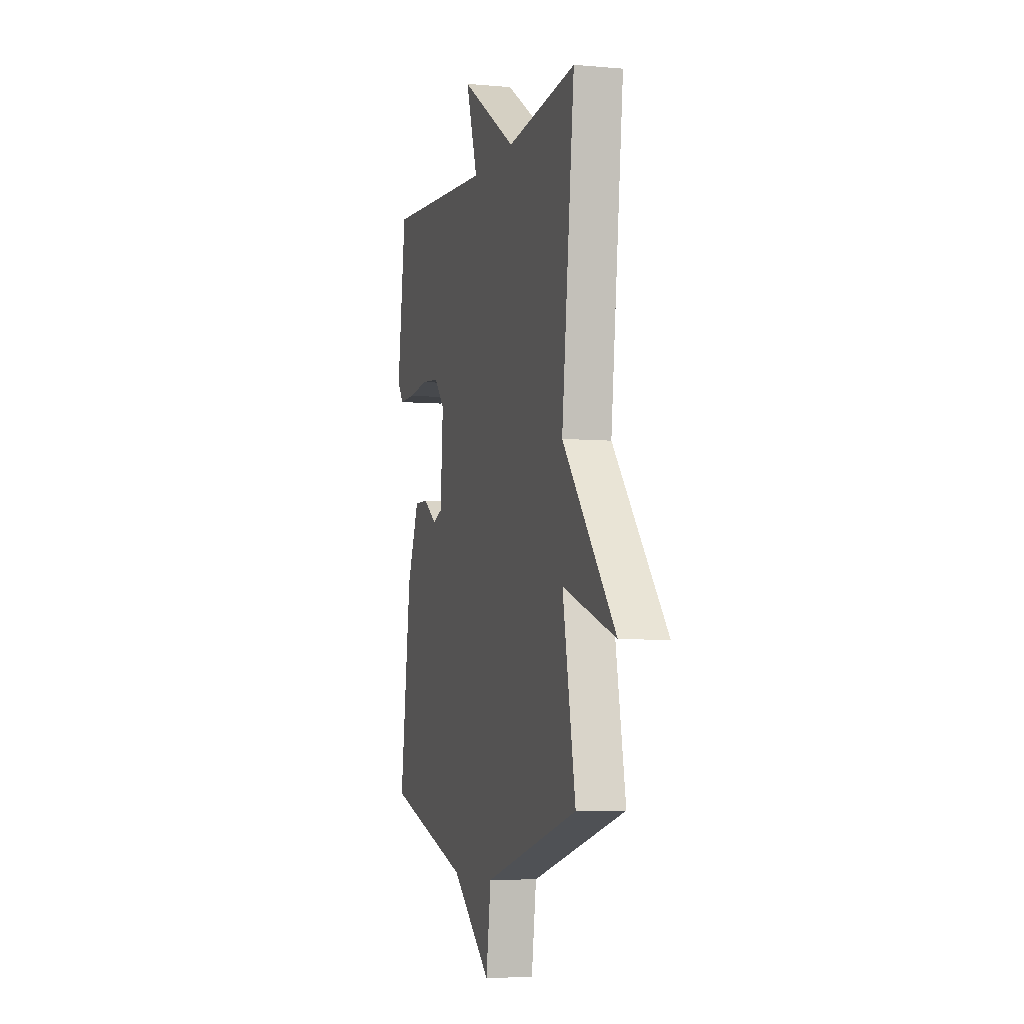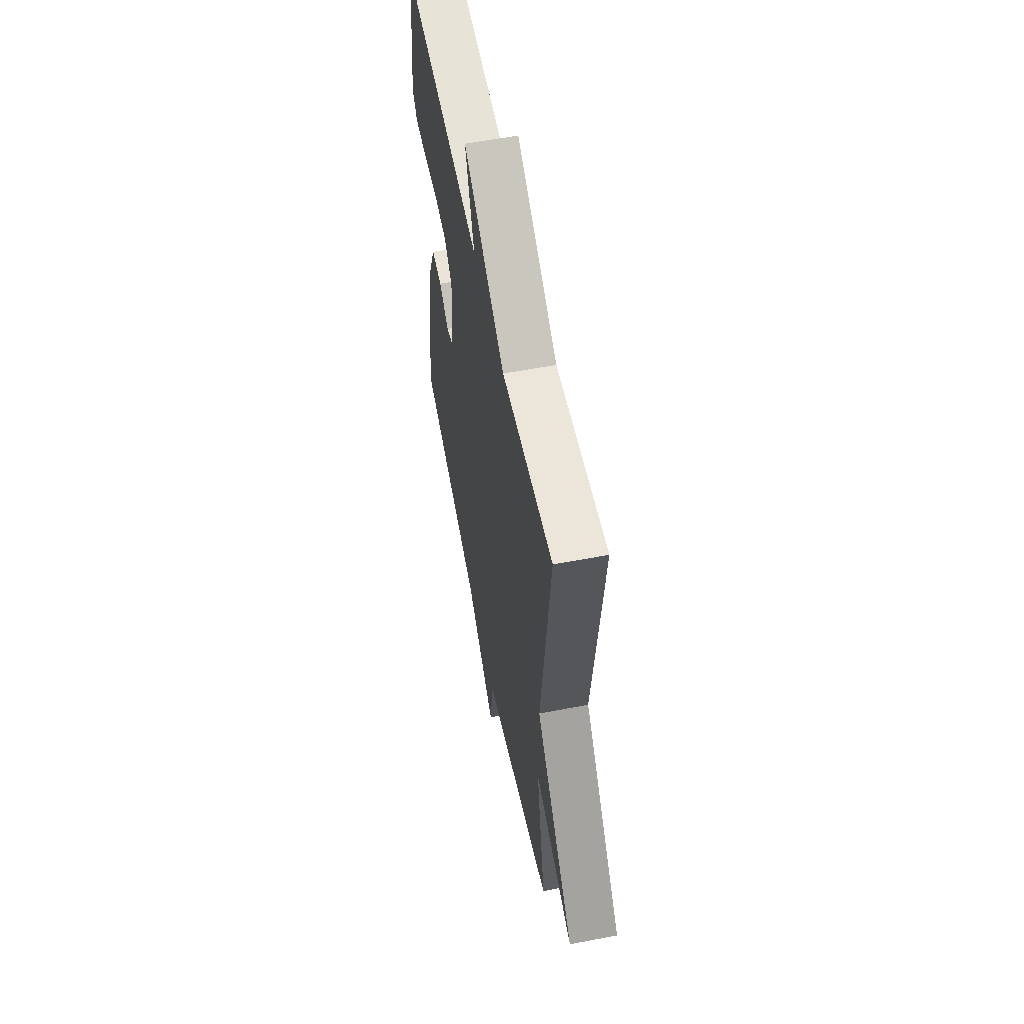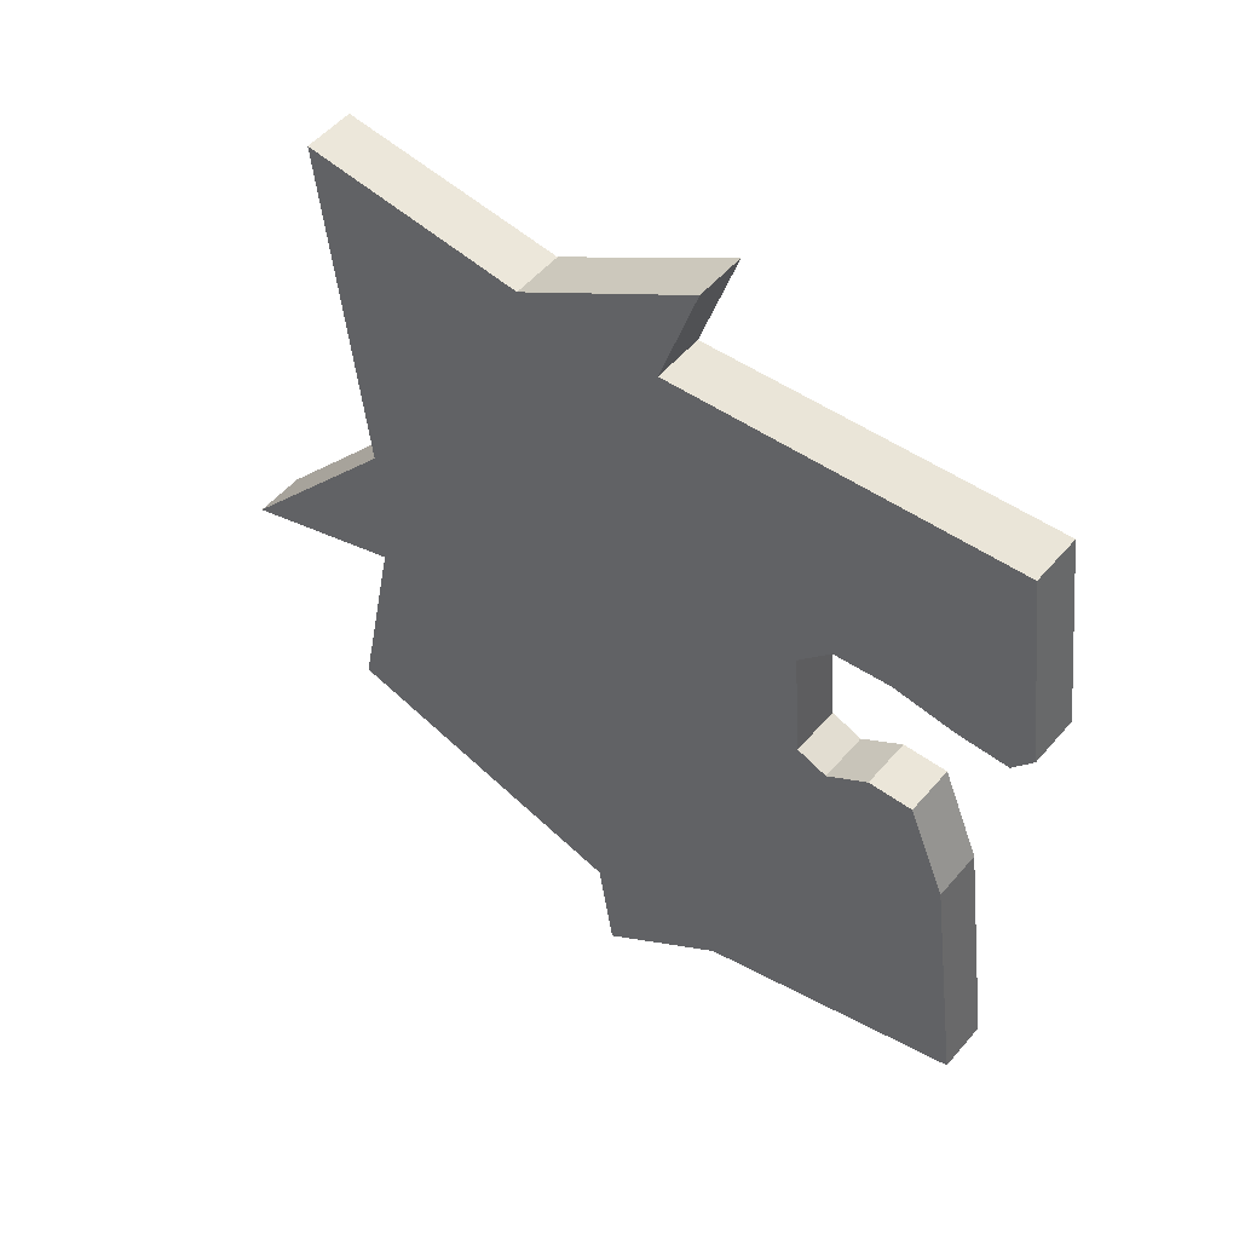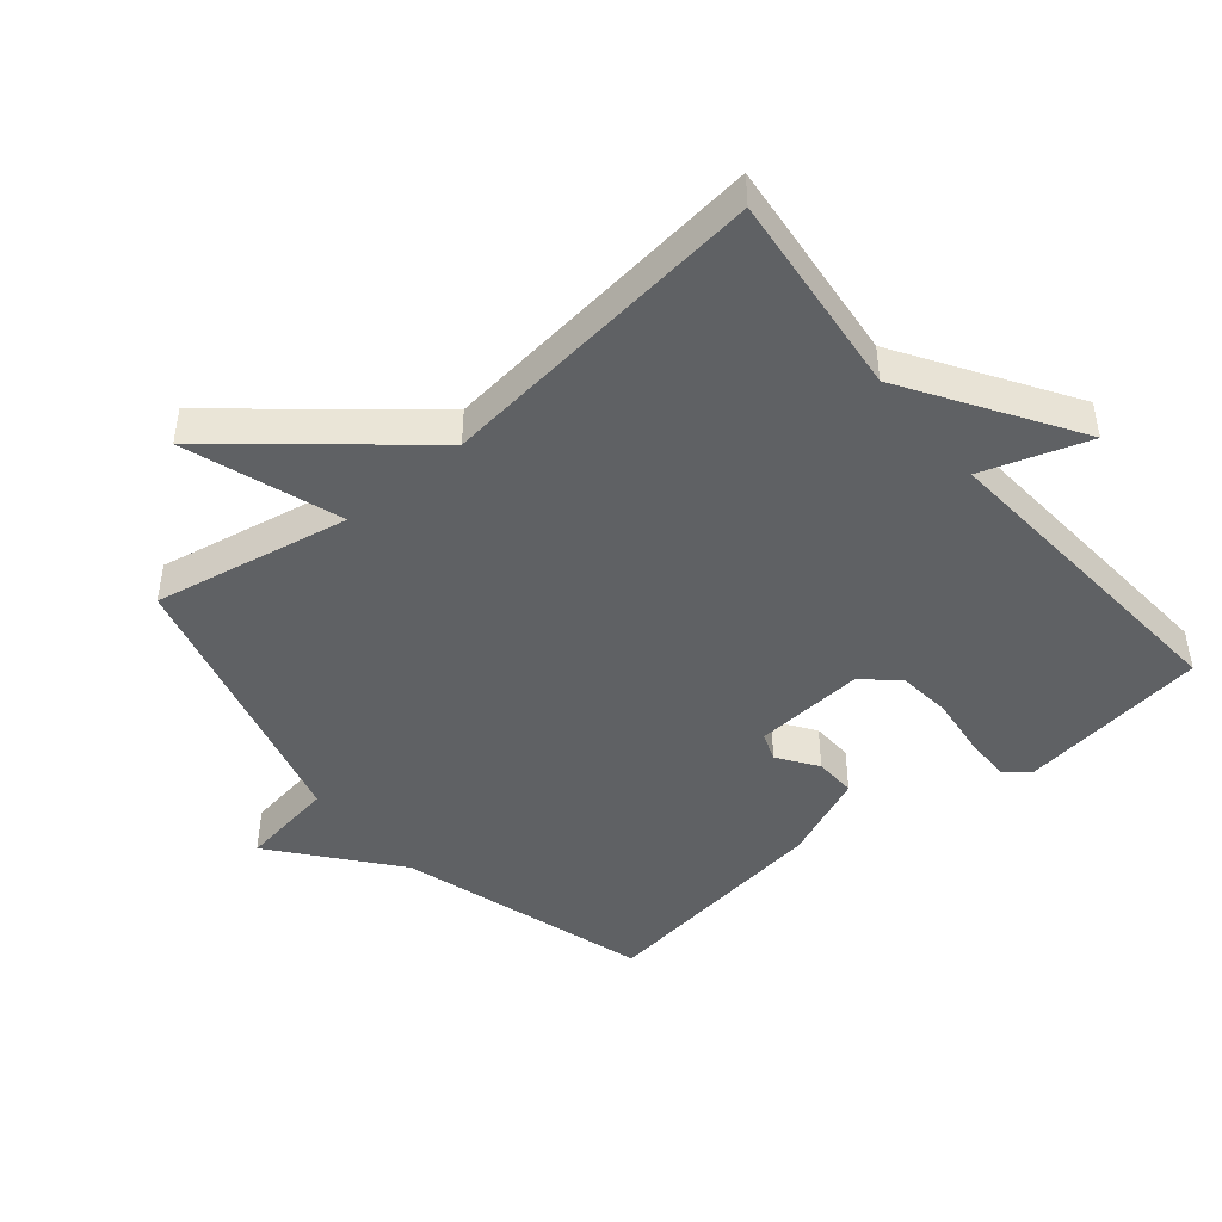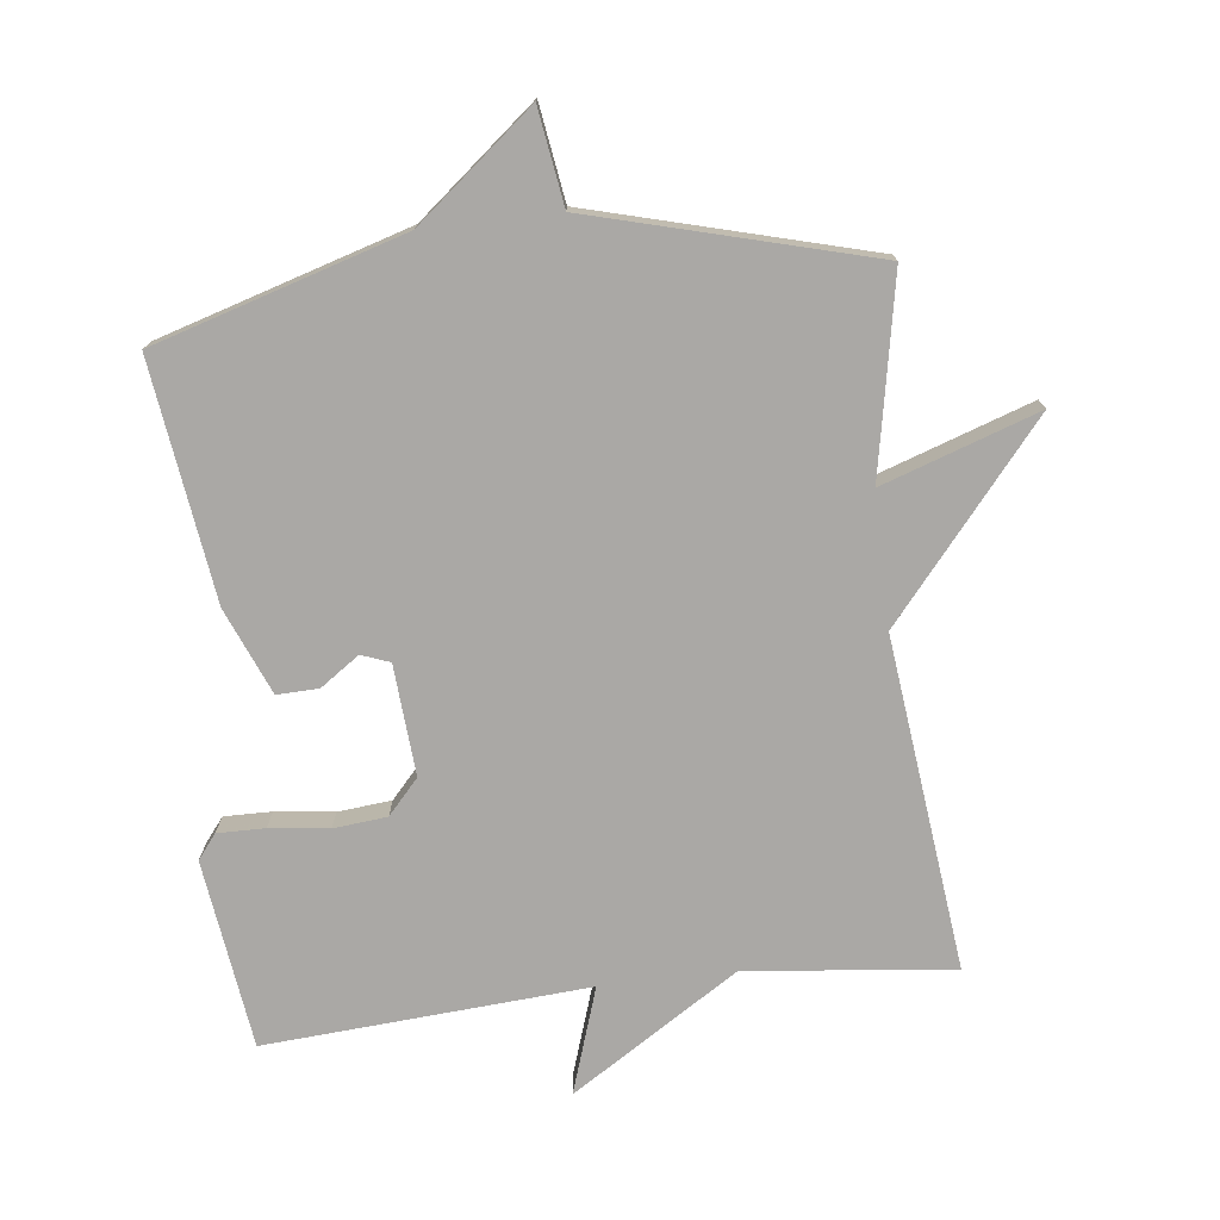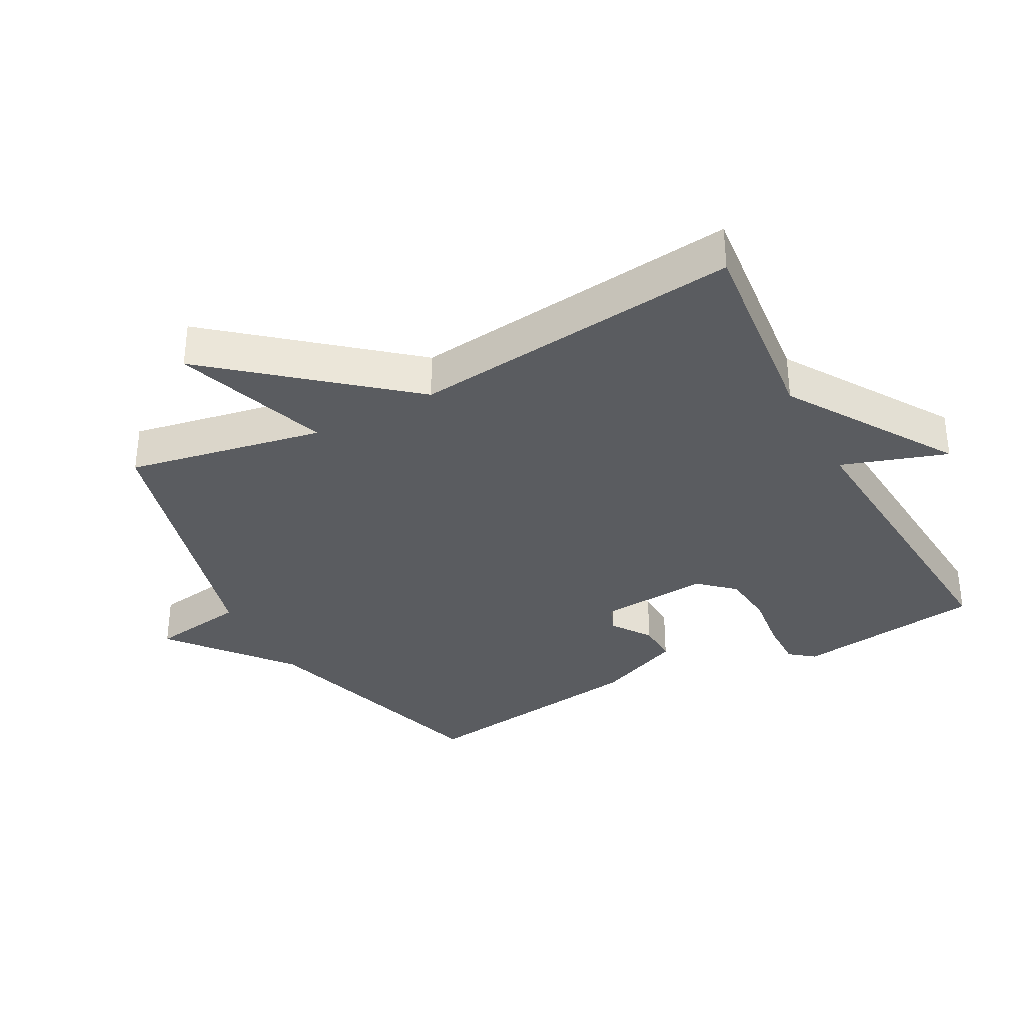
<metadata>
{"format":"obj","ext":"obj","renderer":"f3d","projection":"perspective","resolution":1024,"background":"white","views":[{"elev":-5.4,"azim":-105.8,"up":"+Z"},{"elev":58.0,"azim":-101.2,"up":"+Z"},{"elev":52.4,"azim":39.2,"up":"+Z"},{"elev":-45.8,"azim":-50.2,"up":"+Y"},{"elev":-75.2,"azim":-173.3,"up":"+Y"},{"elev":-34.4,"azim":-61.7,"up":"+Y"}]}
</metadata>
<code>
v 0.5 0.07 -0.5
v 0.123 0.07 -0.614
v -0.055 0.07 -0.759
v -0.077 0.07 -0.614
v -0.5 0.07 -0.5
v -0.443 0.07 -0.202
v -0.678 0.07 -0.282
v -0.443 0.07 -0.002
v -0.5 0.07 0.5
v -0.188 0.07 0.466
v 0.065 0.07 0.626
v 0.012 0.07 0.466
v 0.5 0.07 0.5
v 0.538 0.07 0.215
v 0.509 0.07 0.178
v 0.437 0.07 0.179
v 0.348 0.07 0.19
v 0.267 0.07 0.182
v 0.22 0.07 0.13
v 0.232 0.07 -0.037
v 0.275 0.07 -0.053
v 0.334 0.07 -0.012
v 0.397 0.07 -0.01
v 0.451 0.07 -0.14
v 0.5 0 -0.5
v 0.123 0 -0.614
v -0.055 0 -0.759
v -0.077 0 -0.614
v -0.5 0 -0.5
v -0.443 0 -0.202
v -0.678 0 -0.282
v -0.443 0 -0.002
v -0.5 0 0.5
v -0.188 0 0.466
v 0.065 0 0.626
v 0.012 0 0.466
v 0.5 0 0.5
v 0.538 0 0.215
v 0.509 0 0.178
v 0.437 0 0.179
v 0.348 0 0.19
v 0.267 0 0.182
v 0.22 0 0.13
v 0.232 0 -0.037
v 0.275 0 -0.053
v 0.334 0 -0.012
v 0.397 0 -0.01
v 0.451 0 -0.14
f 24 1 2
f 23 24 2
f 22 23 2
f 21 22 2
f 2 3 4
f 21 2 4
f 20 21 4
f 4 5 6
f 20 4 6
f 19 20 6
f 6 7 8
f 19 6 8
f 18 19 8
f 15 16 17
f 14 15 17
f 13 14 17
f 12 13 17
f 12 17 18
f 10 11 12
f 10 12 18 8
f 8 9 10
f 26 25 48
f 26 48 47
f 26 47 46
f 26 46 45
f 28 27 26
f 28 26 45
f 28 45 44
f 30 29 28
f 30 28 44
f 30 44 43
f 32 31 30
f 32 30 43
f 32 43 42
f 41 40 39
f 41 39 38
f 41 38 37
f 41 37 36
f 42 41 36
f 36 35 34
f 32 42 36 34
f 34 33 32
f 1 25 26 2
f 2 26 27 3
f 3 27 28 4
f 4 28 29 5
f 5 29 30 6
f 6 30 31 7
f 7 31 32 8
f 8 32 33 9
f 9 33 34 10
f 10 34 35 11
f 11 35 36 12
f 12 36 37 13
f 13 37 38 14
f 14 38 39 15
f 15 39 40 16
f 16 40 41 17
f 17 41 42 18
f 18 42 43 19
f 19 43 44 20
f 20 44 45 21
f 21 45 46 22
f 22 46 47 23
f 23 47 48 24
f 24 48 25 1

</code>
